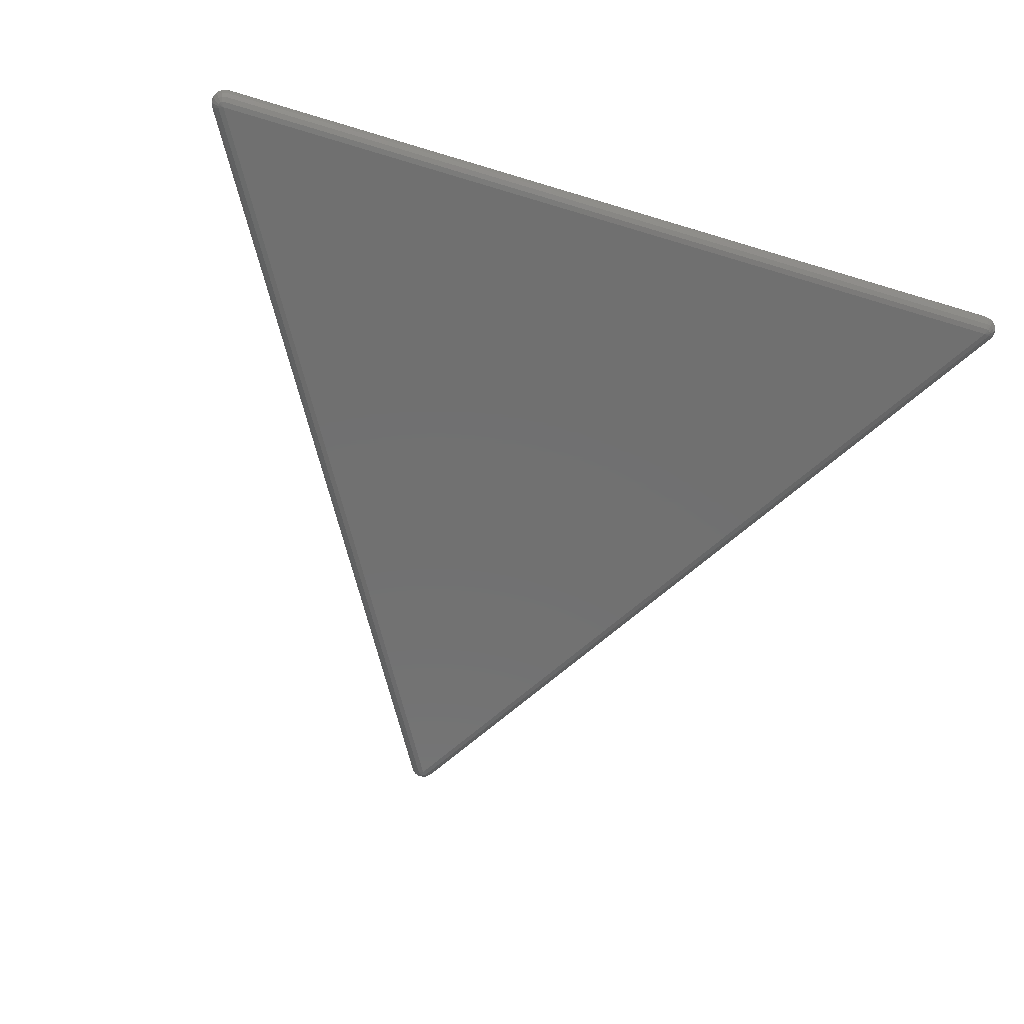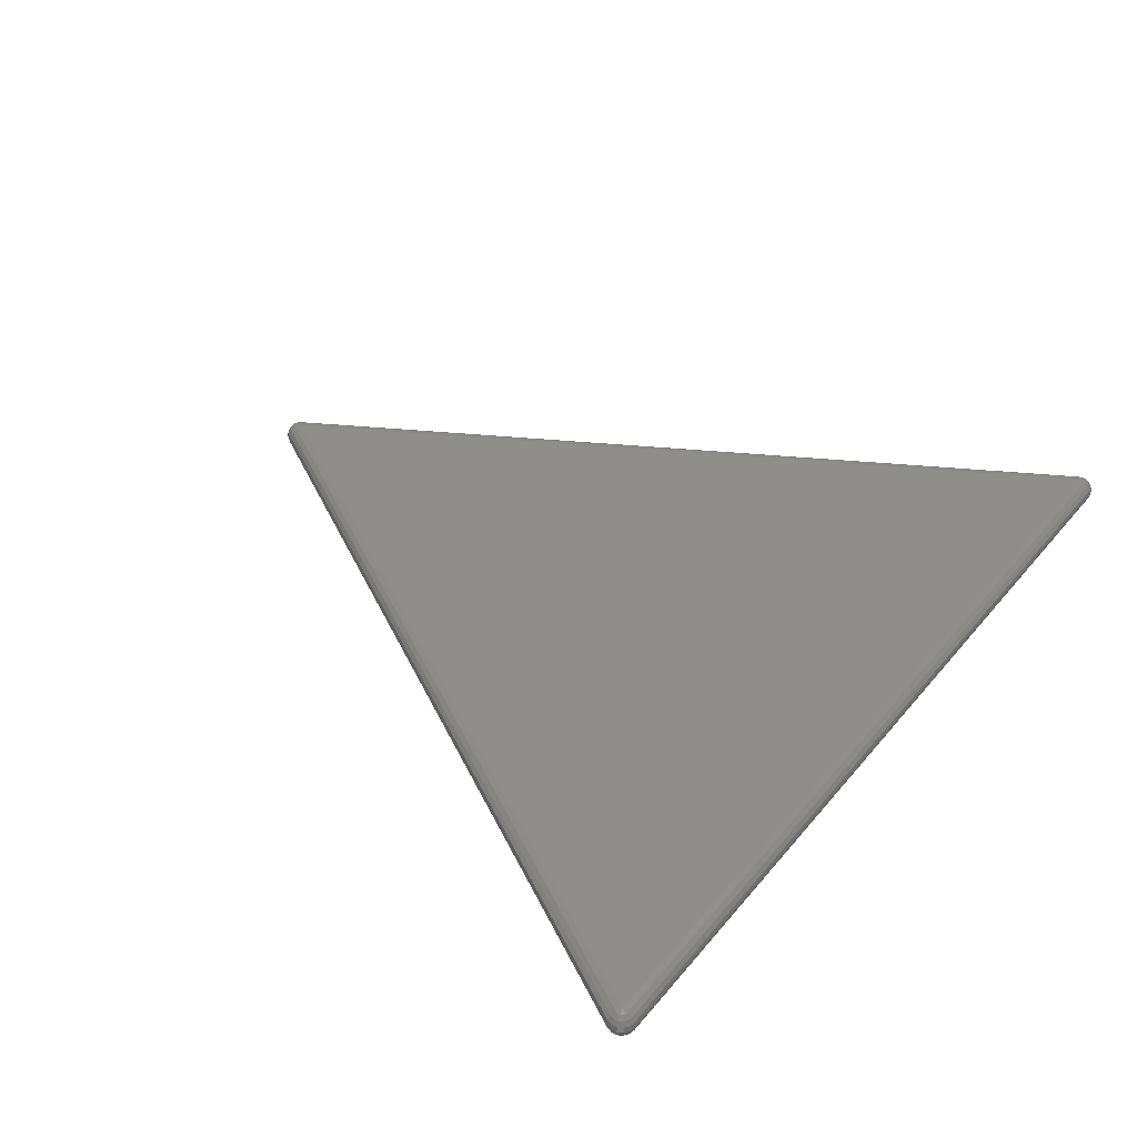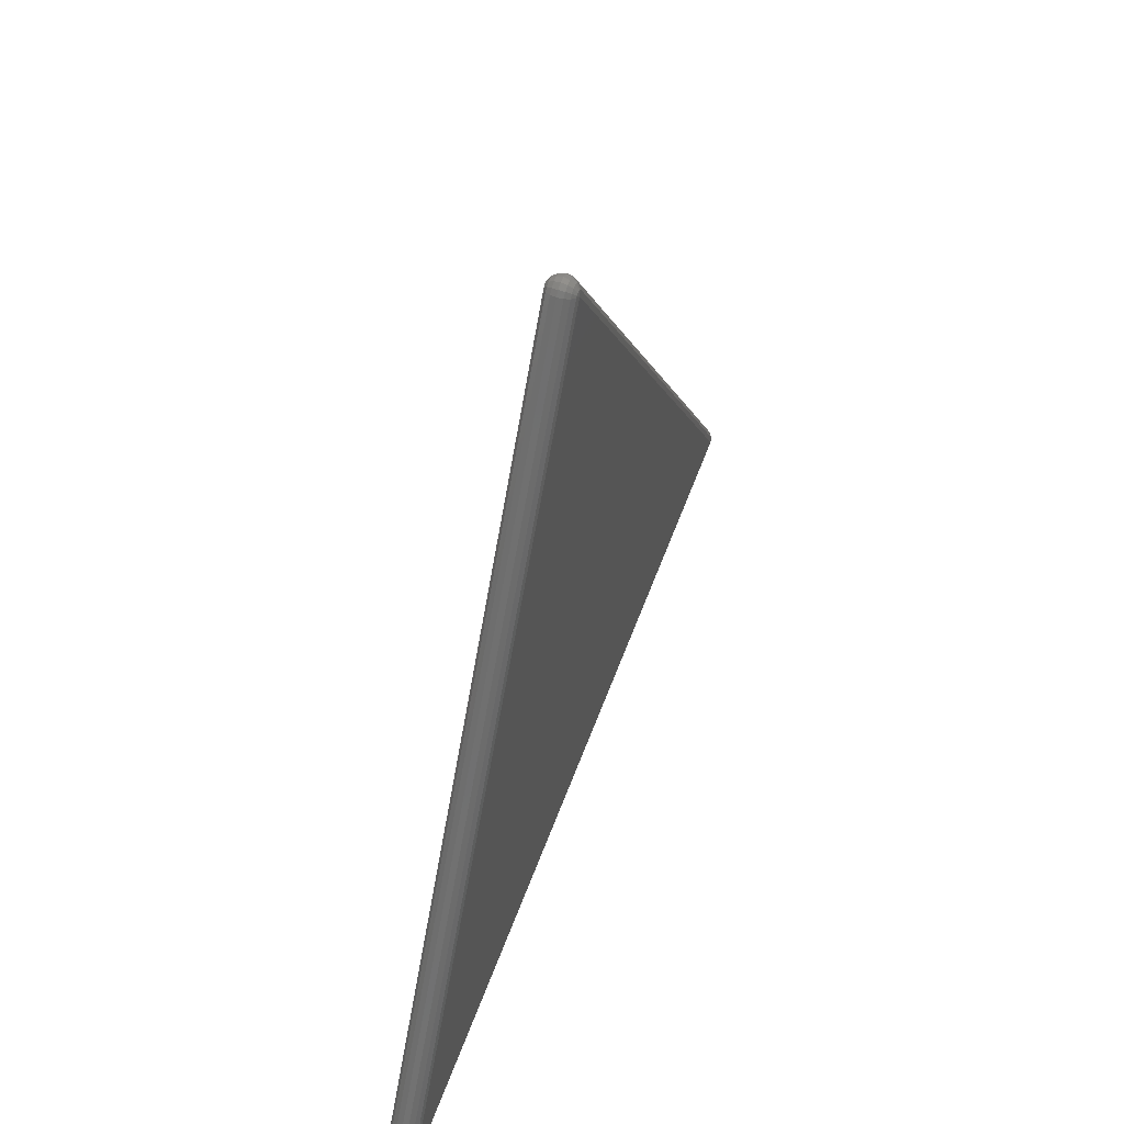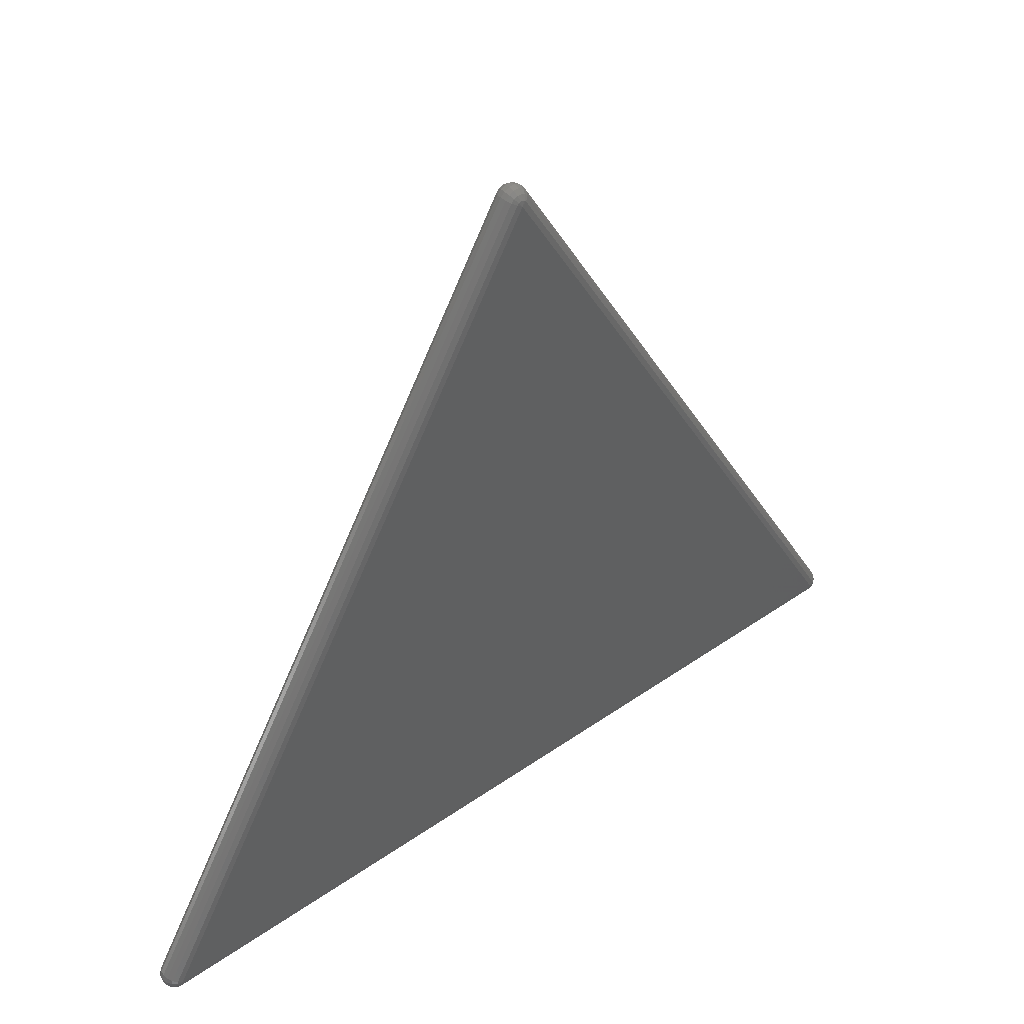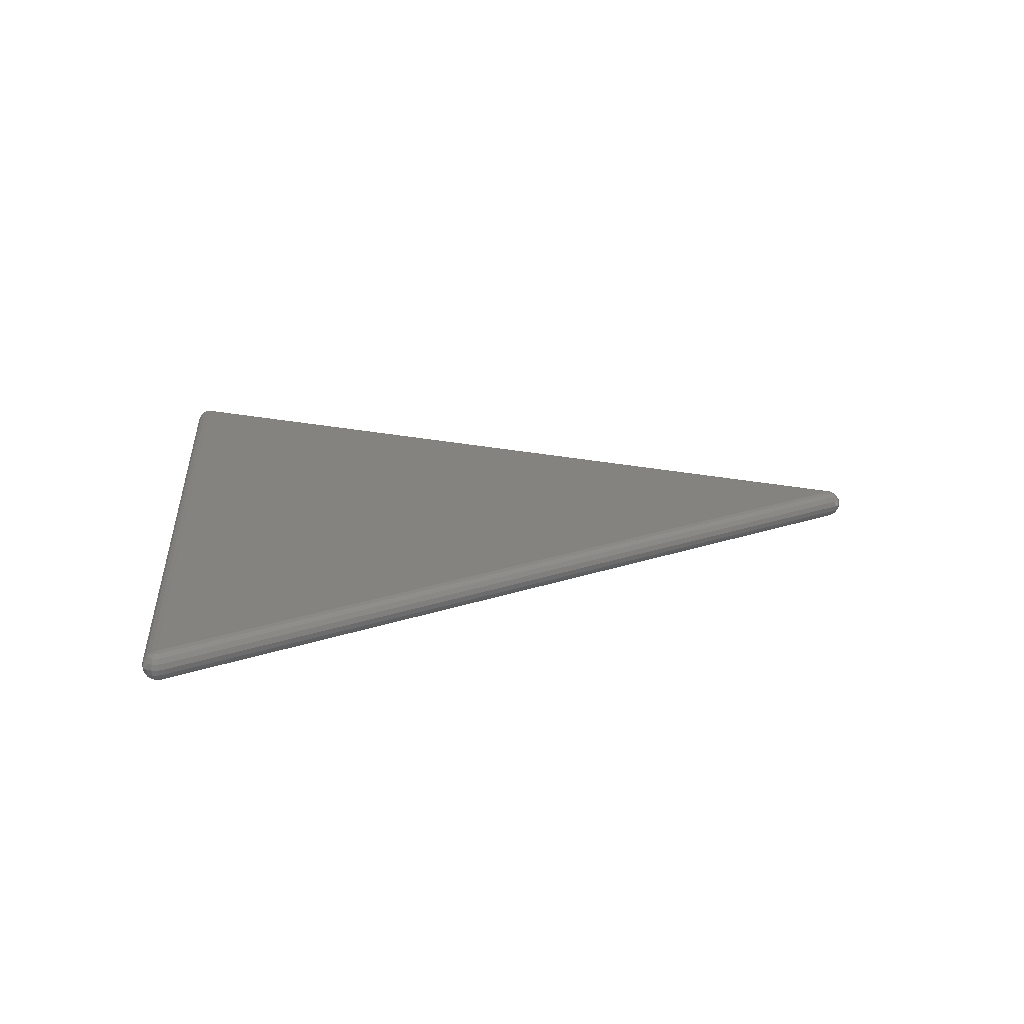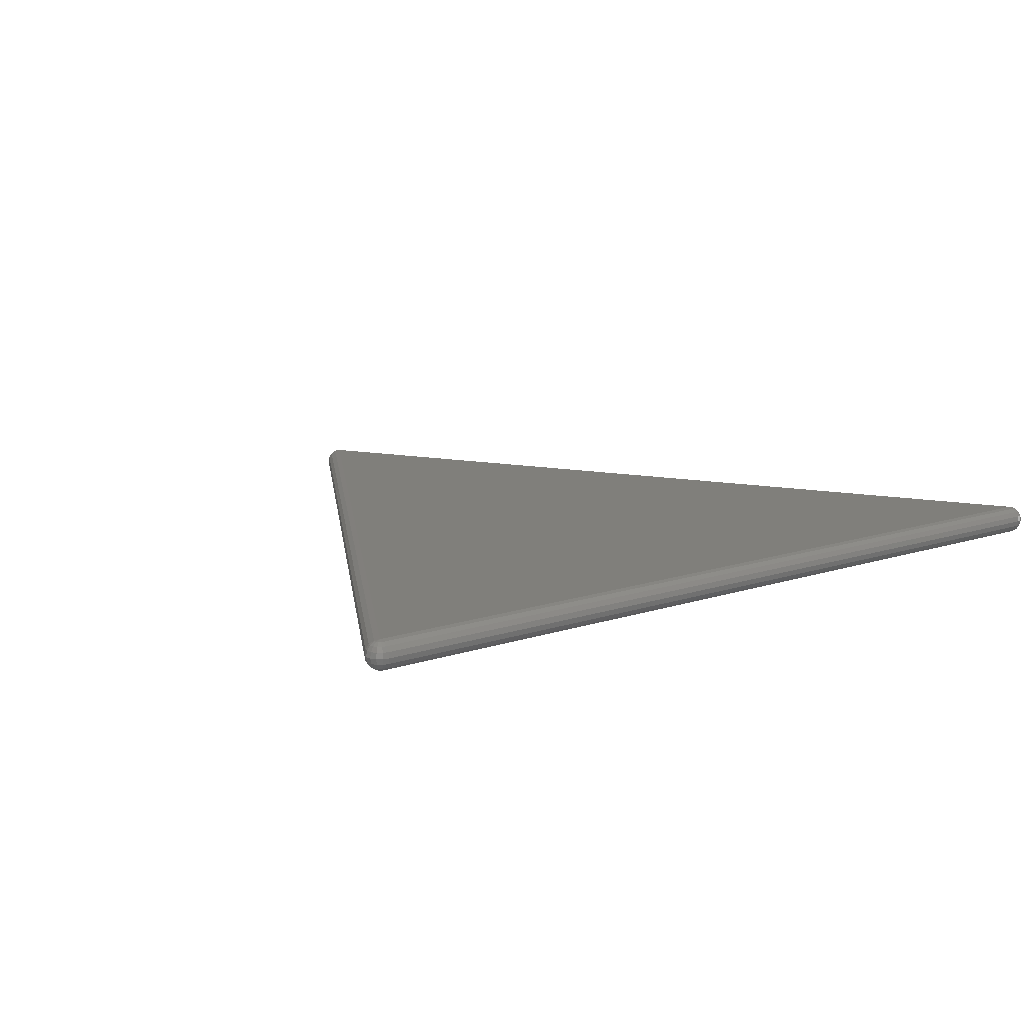
<metadata>
{"format":"stl","ext":"stl","renderer":"f3d","projection":"perspective","resolution":1024,"background":"white","views":[{"elev":-62.5,"azim":-17.2,"up":"+Z"},{"elev":42.8,"azim":-53.7,"up":"+Z"},{"elev":56.7,"azim":110.0,"up":"+Y"},{"elev":44.3,"azim":140.9,"up":"+Y"},{"elev":18.1,"azim":84.9,"up":"+Z"},{"elev":13.1,"azim":-37.3,"up":"+Z"}]}
</metadata>
<code>
# stl→obj: 132 verts, 260 faces
v 490.3 56.4 342.3
v 249.1 474.1 342.3
v 8 56.4 342.3
v 492.9 57.93 341.7
v 246.5 475.6 341.7
v 8 53.34 341.7
v 250.9 476.6 341.7
v 249.8 477.1 341.7
v 248.5 477.1 341.7
v 247.3 476.6 341.7
v 491.5 53.61 341.7
v 492.6 54.36 341.7
v 493.2 55.46 341.7
v 251.8 475.6 341.7
v 493.3 56.72 341.7
v 5.349 57.93 341.7
v 4.955 56.72 341.7
v 5.088 55.46 341.7
v 5.725 54.36 341.7
v 490.3 53.34 341.7
v 6.755 53.61 341.7
v 252.5 478.7 340
v 250.3 479.6 340
v 245.8 478.7 340
v 248 479.6 340
v 492.6 51.24 340
v 494.5 52.62 340
v 254 476.9 340
v 495.2 59.23 340
v 495.9 57 340
v 495.7 54.66 340
v 244.2 476.9 340
v 3.101 59.23 340
v 2.374 57 340
v 2.62 54.66 340
v 490.3 50.75 340
v 8 50.75 340
v 5.699 51.24 340
v 3.796 52.62 340
v 255.5 477.8 337.4
v 253.5 480.1 337.4
v 250.7 481.3 337.4
v 244.8 480.1 337.4
v 247.6 481.3 337.4
v 490.3 49.01 337.4
v 493.3 49.65 337.4
v 495.8 51.46 337.4
v 496.7 60.1 337.4
v 497.6 57.18 337.4
v 497.3 54.12 337.4
v 242.7 477.8 337.4
v 1.599 60.1 337.4
v 0.6495 57.18 337.4
v 0.9707 54.12 337.4
v 8 49.01 337.4
v 4.994 49.65 337.4
v 2.507 51.46 337.4
v 497.2 60.4 334.3
v 256.1 478.1 334.3
v 253.8 480.5 334.3
v 250.8 481.9 334.3
v 244.4 480.5 334.3
v 247.5 481.9 334.3
v 8 48.4 334.3
v 498.2 57.24 334.3
v 490.3 48.4 334.3
v 493.5 49.1 334.3
v 496.2 51.05 334.3
v 497.9 53.93 334.3
v 242.2 478.1 334.3
v 4.746 49.1 334.3
v 1.072 60.4 334.3
v 0.04382 57.24 334.3
v 0.3915 53.93 334.3
v 2.055 51.05 334.3
v 497.6 57.18 331.3
v 244.8 480.1 331.3
v 4.994 49.65 331.3
v 496.7 60.1 331.3
v 247.6 481.3 331.3
v 255.5 477.8 331.3
v 253.5 480.1 331.3
v 250.7 481.3 331.3
v 8 49.01 331.3
v 497.3 54.12 331.3
v 490.3 49.01 331.3
v 493.3 49.65 331.3
v 495.8 51.46 331.3
v 242.7 477.8 331.3
v 2.507 51.46 331.3
v 1.599 60.1 331.3
v 0.6495 57.18 331.3
v 0.9707 54.12 331.3
v 495.9 57 328.7
v 248 479.6 328.7
v 5.699 51.24 328.7
v 495.7 54.66 328.7
v 245.8 478.7 328.7
v 3.796 52.62 328.7
v 495.2 59.23 328.7
v 250.3 479.6 328.7
v 254 476.9 328.7
v 252.5 478.7 328.7
v 8 50.75 328.7
v 493.2 55.46 326.9
v 494.5 52.62 328.7
v 490.3 50.75 328.7
v 492.6 51.24 328.7
v 248.5 477.1 326.9
v 244.2 476.9 328.7
v 5.725 54.36 326.9
v 2.62 54.66 328.7
v 3.101 59.23 328.7
v 2.374 57 328.7
v 493.3 56.72 326.9
v 249.8 477.1 326.9
v 6.755 53.61 326.9
v 492.6 54.36 326.9
v 247.3 476.6 326.9
v 5.088 55.46 326.9
v 490.3 56.4 326.3
v 492.9 57.93 326.9
v 249.1 474.1 326.3
v 250.9 476.6 326.9
v 251.8 475.6 326.9
v 8 56.4 326.3
v 8 53.34 326.9
v 491.5 53.61 326.9
v 490.3 53.34 326.9
v 246.5 475.6 326.9
v 4.955 56.72 326.9
v 5.349 57.93 326.9
f 1 2 3
f 4 2 1
f 5 3 2
f 6 1 3
f 7 8 2
f 8 9 2
f 2 10 5
f 9 10 2
f 11 12 1
f 12 13 1
f 14 7 2
f 4 14 2
f 1 15 4
f 13 15 1
f 5 16 3
f 16 17 3
f 17 18 3
f 18 19 3
f 20 11 1
f 6 20 1
f 3 21 6
f 19 21 3
f 8 7 22
f 8 23 9
f 24 5 10
f 25 10 9
f 12 11 26
f 12 27 13
f 28 7 14
f 29 14 4
f 30 4 15
f 31 15 13
f 32 16 5
f 33 17 16
f 18 17 34
f 18 35 19
f 36 11 20
f 37 20 6
f 38 6 21
f 39 21 19
f 28 22 7
f 22 23 8
f 25 9 23
f 32 5 24
f 24 10 25
f 36 26 11
f 26 27 12
f 31 13 27
f 29 28 14
f 29 4 30
f 30 15 31
f 32 33 16
f 33 34 17
f 34 35 18
f 39 19 35
f 37 36 20
f 37 6 38
f 38 21 39
f 40 22 28
f 22 41 23
f 42 25 23
f 43 32 24
f 44 24 25
f 45 26 36
f 26 46 27
f 47 31 27
f 48 28 29
f 49 29 30
f 50 30 31
f 51 33 32
f 52 34 33
f 34 53 35
f 54 39 35
f 55 36 37
f 56 37 38
f 57 38 39
f 48 40 28
f 40 41 22
f 42 23 41
f 44 25 42
f 51 32 43
f 43 24 44
f 55 45 36
f 45 46 26
f 47 27 46
f 50 31 47
f 48 29 49
f 49 30 50
f 51 52 33
f 52 53 34
f 54 35 53
f 57 39 54
f 55 37 56
f 56 38 57
f 58 40 48
f 40 59 41
f 41 60 42
f 42 61 44
f 43 62 51
f 44 63 43
f 64 45 55
f 48 65 58
f 45 66 46
f 46 67 47
f 47 68 50
f 49 65 48
f 50 69 49
f 51 62 70
f 70 52 51
f 55 71 64
f 52 72 53
f 53 73 54
f 54 74 57
f 56 71 55
f 57 75 56
f 58 59 40
f 41 59 60
f 42 60 61
f 44 61 63
f 43 63 62
f 64 66 45
f 65 76 58
f 46 66 67
f 47 67 68
f 50 68 69
f 49 69 65
f 62 77 70
f 70 72 52
f 71 78 64
f 53 72 73
f 54 73 74
f 57 74 75
f 56 75 71
f 58 76 79
f 79 59 58
f 62 80 77
f 81 60 59
f 82 61 60
f 83 63 61
f 63 80 62
f 64 78 84
f 84 66 64
f 65 85 76
f 86 67 66
f 87 68 67
f 88 69 68
f 69 85 65
f 70 77 89
f 89 72 70
f 71 90 78
f 91 73 72
f 92 74 73
f 93 75 74
f 75 90 71
f 79 76 94
f 79 81 59
f 77 80 95
f 81 82 60
f 82 83 61
f 83 80 63
f 84 78 96
f 84 86 66
f 94 76 97
f 76 85 97
f 86 87 67
f 87 88 68
f 88 85 69
f 98 77 95
f 89 77 98
f 89 91 72
f 96 78 99
f 78 90 99
f 91 92 73
f 92 93 74
f 93 90 75
f 94 100 79
f 100 81 79
f 101 95 80
f 102 82 81
f 103 83 82
f 101 80 83
f 96 104 84
f 104 86 84
f 94 97 105
f 106 97 85
f 107 87 86
f 108 88 87
f 106 85 88
f 98 95 109
f 98 110 89
f 110 91 89
f 96 99 111
f 112 99 90
f 113 92 91
f 114 93 92
f 112 90 93
f 115 94 105
f 100 94 115
f 100 102 81
f 109 95 116
f 116 95 101
f 102 103 82
f 103 101 83
f 117 96 111
f 104 96 117
f 104 107 86
f 105 97 118
f 118 97 106
f 107 108 87
f 108 106 88
f 119 98 109
f 110 98 119
f 110 113 91
f 111 99 120
f 120 99 112
f 113 114 92
f 114 112 93
f 115 105 121
f 115 122 100
f 122 102 100
f 109 116 123
f 124 116 101
f 125 103 102
f 124 101 103
f 117 111 126
f 117 127 104
f 127 107 104
f 105 118 121
f 128 118 106
f 129 108 107
f 128 106 108
f 119 109 123
f 119 130 110
f 130 113 110
f 111 120 126
f 131 120 112
f 132 114 113
f 131 112 114
f 121 122 115
f 122 125 102
f 123 116 124
f 125 124 103
f 126 127 117
f 127 129 107
f 121 118 128
f 129 128 108
f 123 130 119
f 130 132 113
f 126 120 131
f 132 131 114
f 121 125 122
f 123 124 125
f 126 129 127
f 121 128 129
f 123 132 130
f 126 131 132
f 121 123 125
f 126 121 129
f 123 126 132
f 121 126 123

</code>
